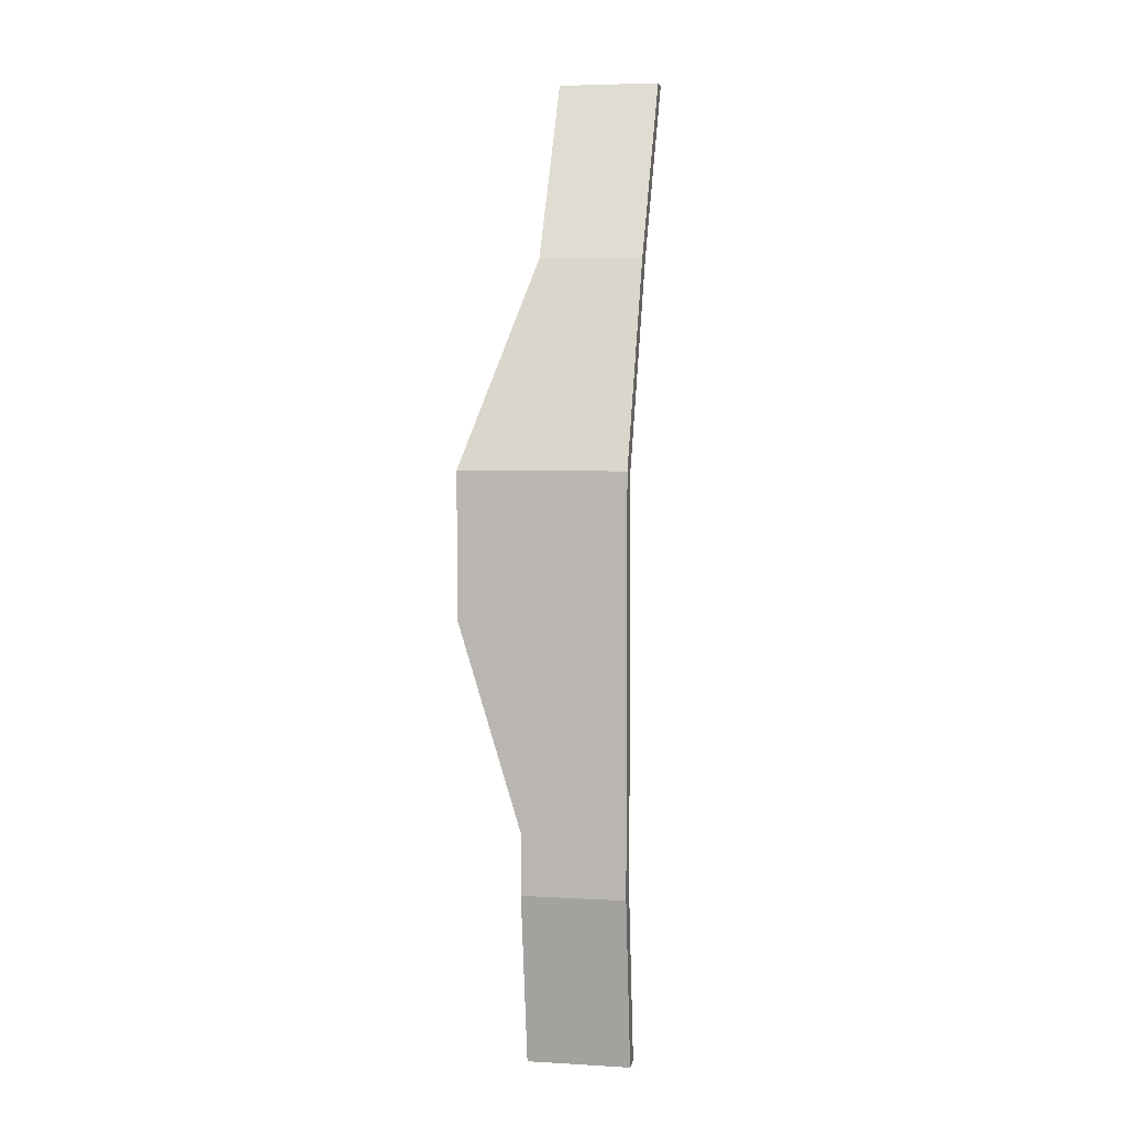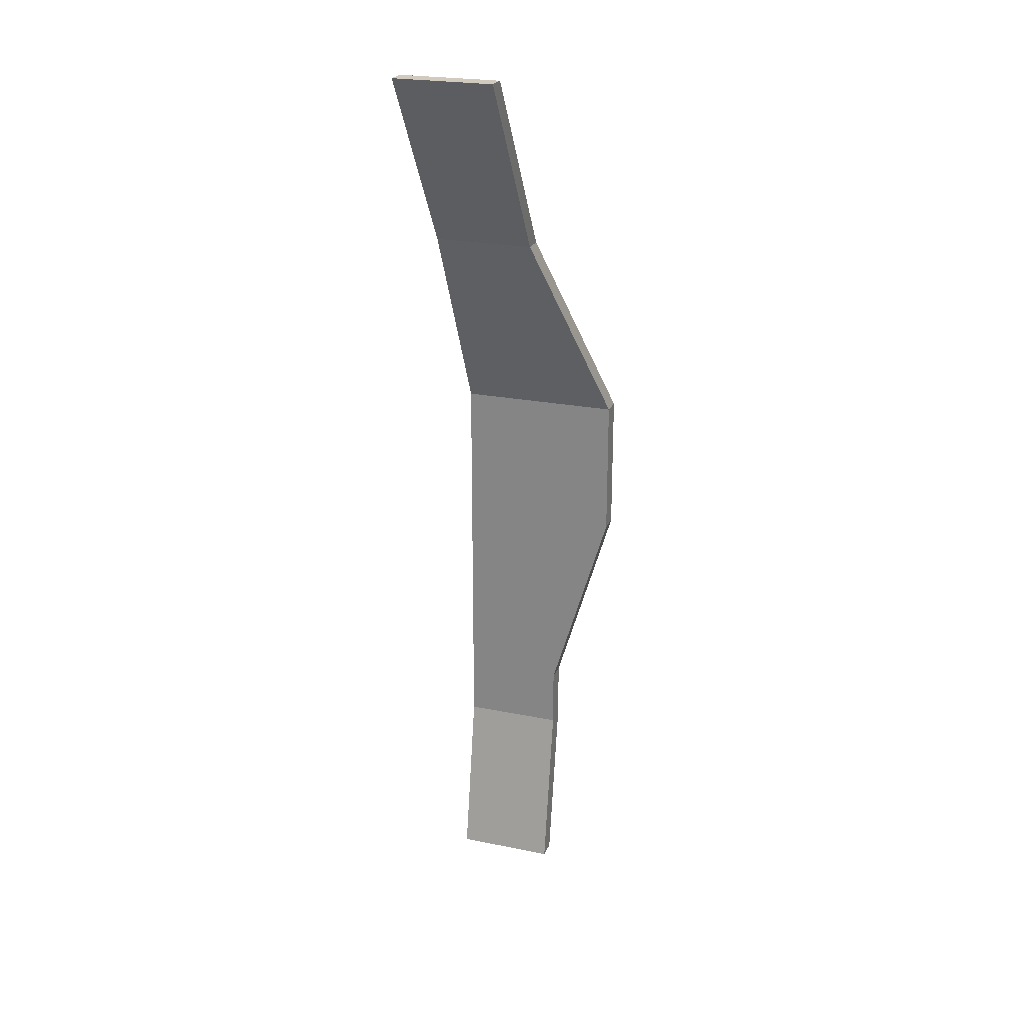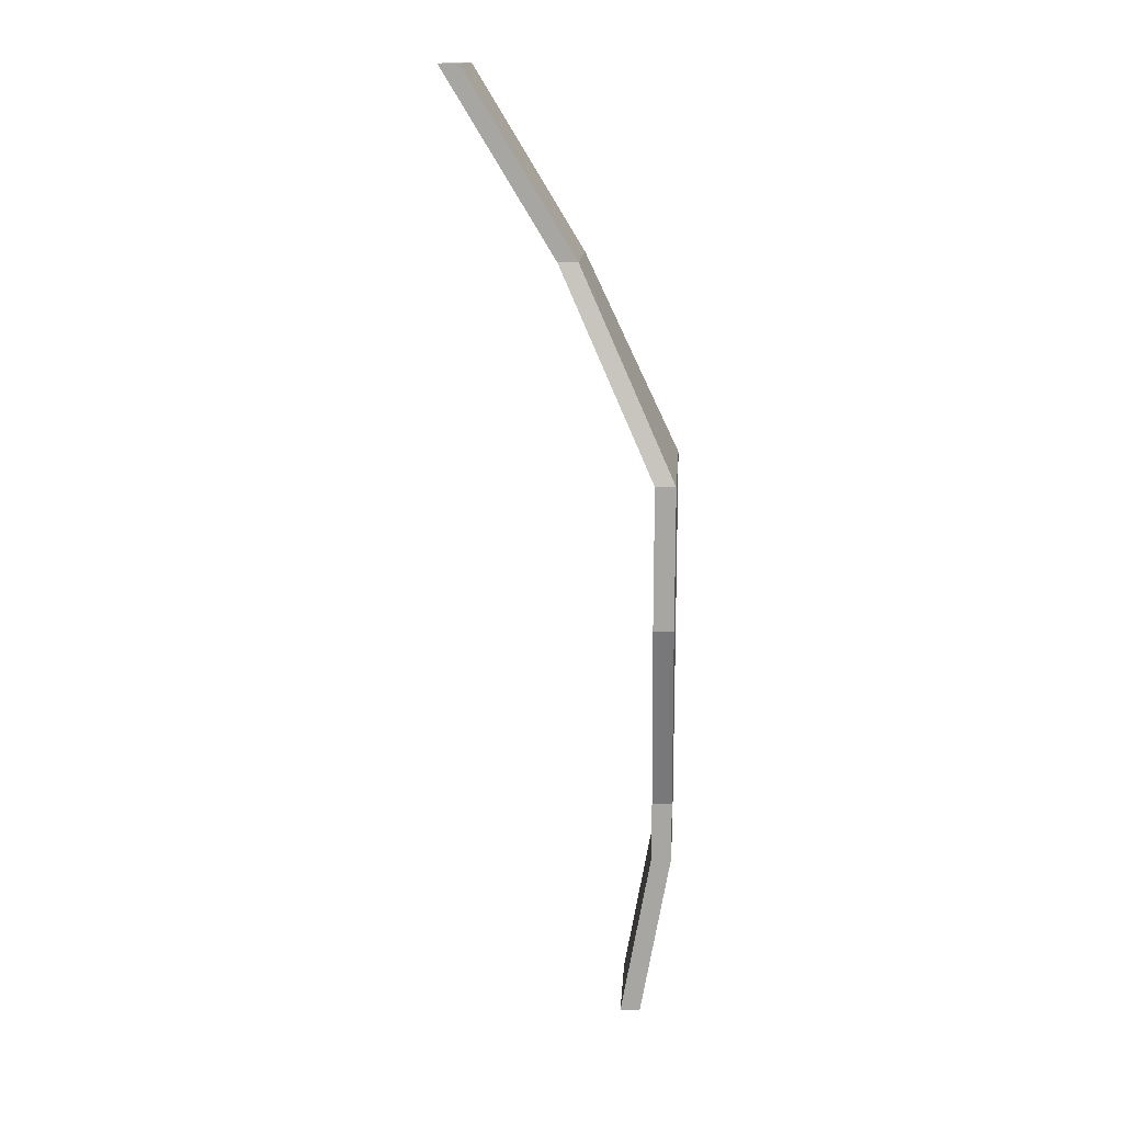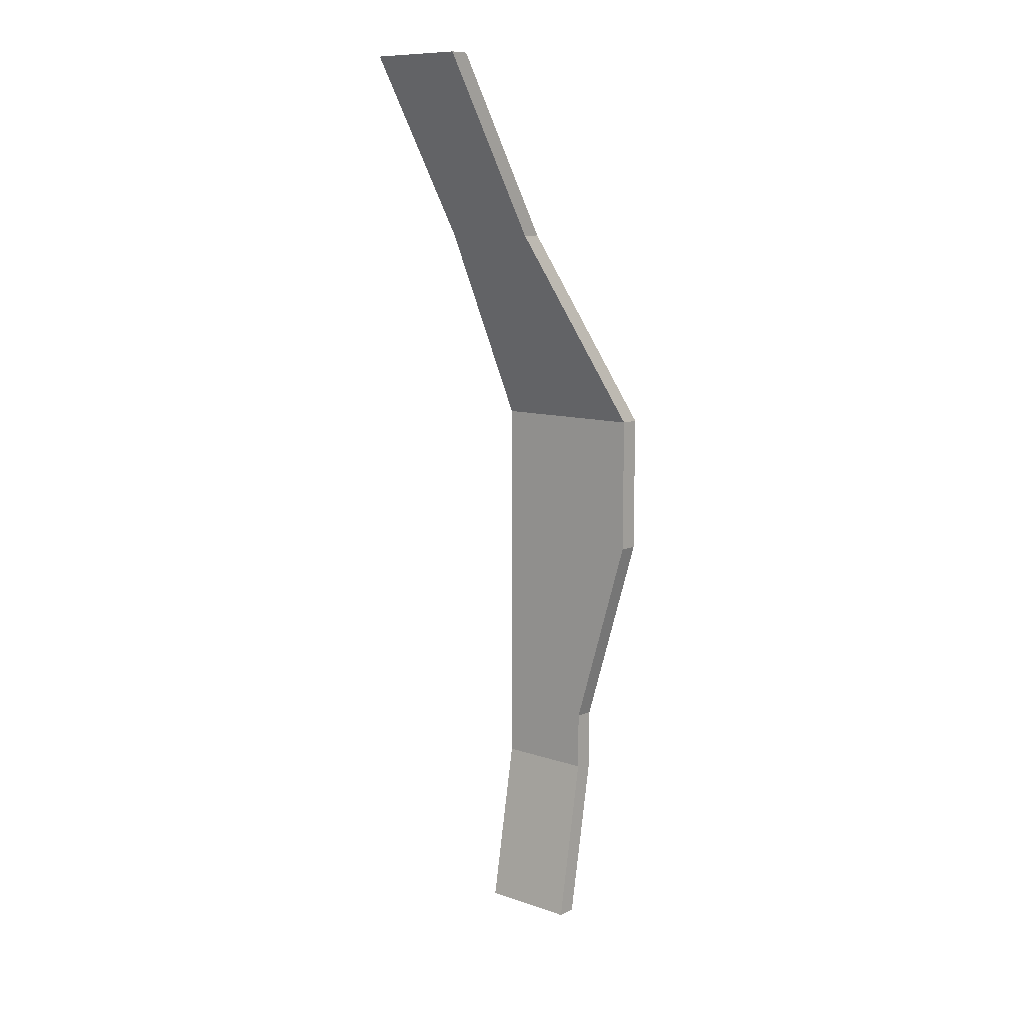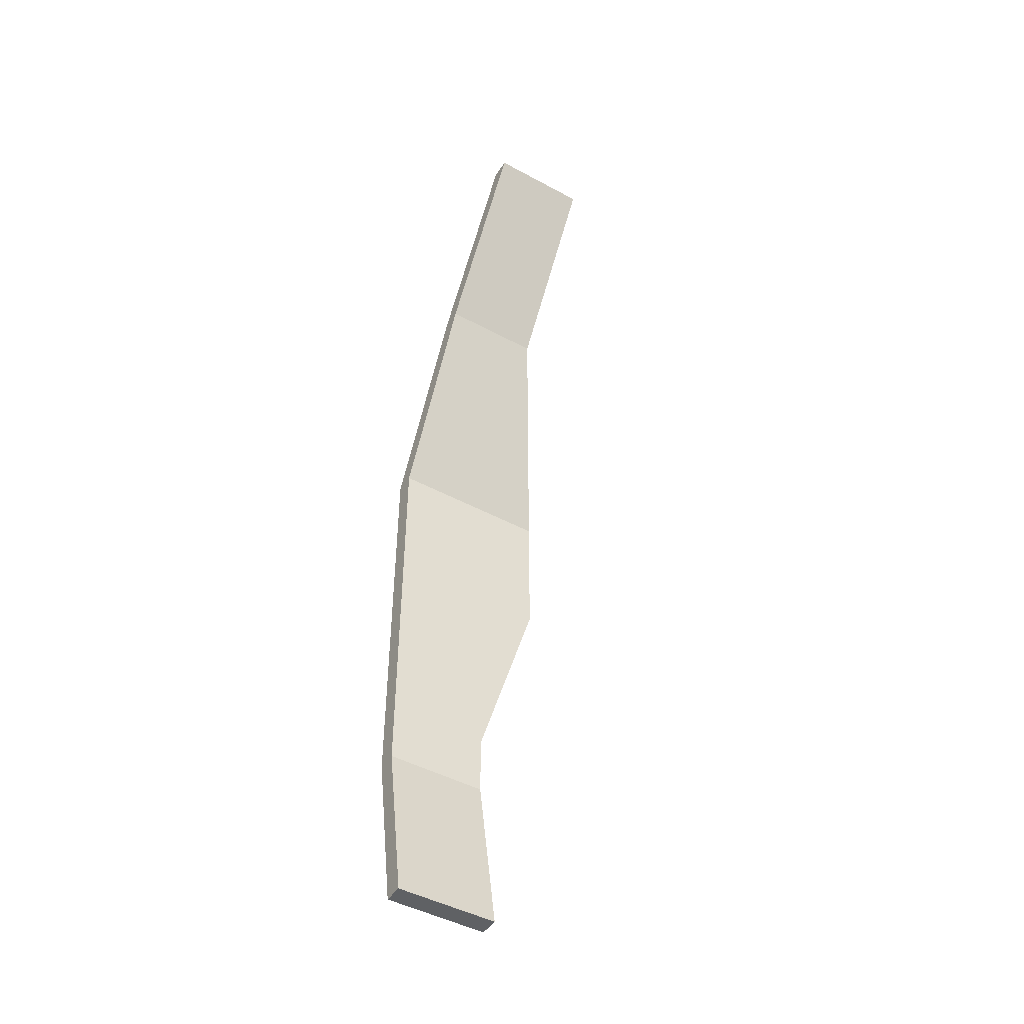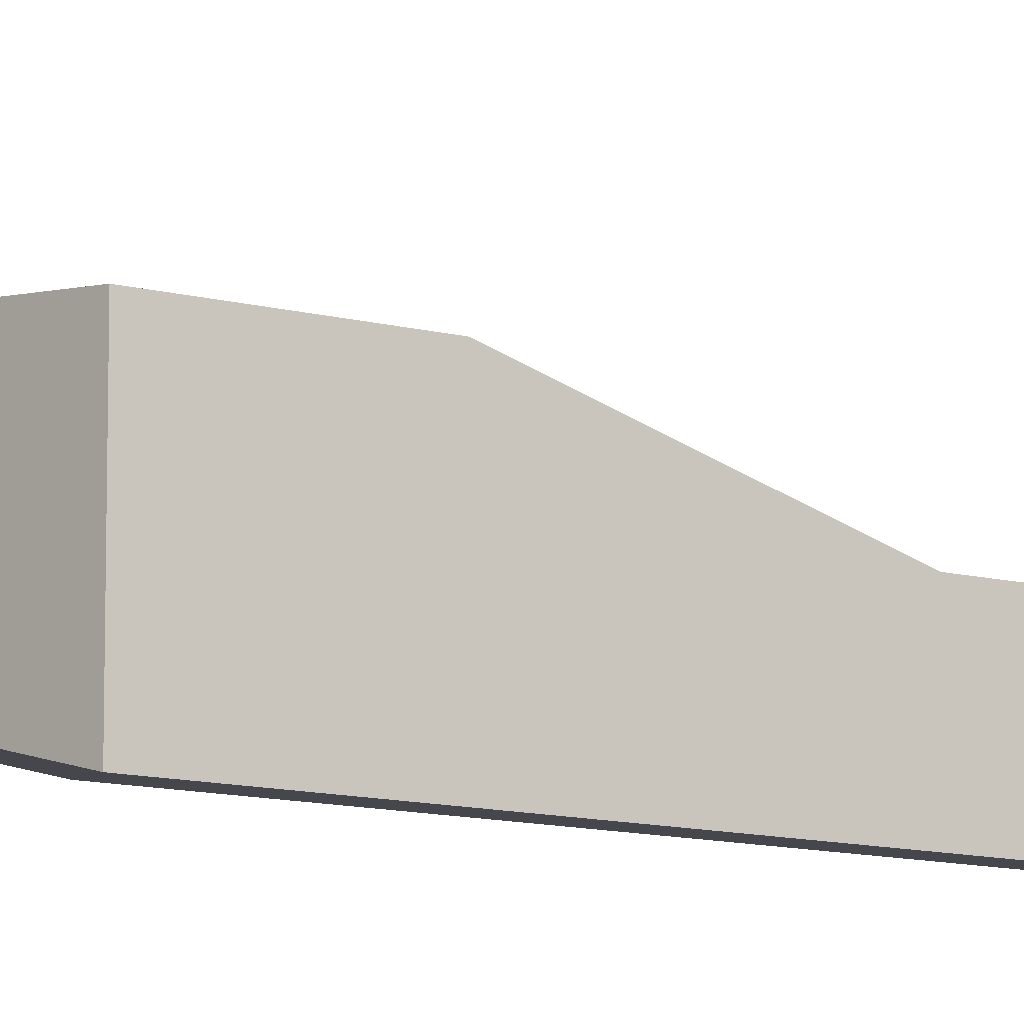
<metadata>
{"format":"obj","ext":"obj","renderer":"f3d","projection":"perspective","resolution":1024,"background":"white","views":[{"elev":5.0,"azim":-79.8,"up":"+Z"},{"elev":23.4,"azim":108.9,"up":"+Z"},{"elev":15.2,"azim":-176.0,"up":"+Z"},{"elev":10.1,"azim":130.8,"up":"+Z"},{"elev":-46.6,"azim":58.4,"up":"+Z"},{"elev":-11.0,"azim":56.0,"up":"+Y"}]}
</metadata>
<code>
g pb_Mesh-320978
v 10.25 0 5
v 9.25 0 5
v 10.25 5 5
v 9.25 5 5
v 0.5 0 -42.5
v 1.5 0 -42.5
v 0.5 5 -42.5
v 1.5 5 -42.5
v -1 0 -31
v -1 0 -34
v -1 5 -34
v -1 5 -31
v -0 5 -34
v -0 0 -31
v -0 5 -31
v -0 0 -34
v -1 5 -34
v -0 5 -34
v -0 5 -31
v -1 5 -31
v -0 0 -31
v -1 0 -34
v -1 0 -31
v -0 0 -34
v 9.25 0 5
v 3.75 0 -4
v 3.75 5 -4
v 9.25 5 5
v 4.75 5 -4
v 10.25 0 5
v 10.25 5 5
v 4.75 0 -4
v 3.75 5 -4
v 4.75 5 -4
v 10.25 5 5
v 9.25 5 5
v 10.25 0 5
v 3.75 0 -4
v 9.25 0 5
v 4.75 0 -4
v 3.75 0 -4
v -1 0 -14
v -1 8 -14
v 3.75 5 -4
v -0 8 -14
v 4.75 0 -4
v 4.75 5 -4
v -0 0 -14
v -1 8 -14
v -0 8 -14
v 4.75 5 -4
v 3.75 5 -4
v -1 0 -14
v -0 0 -14
v -1 0 -14
v -1 0 -21
v -1 8 -21
v -1 8 -14
v -0 8 -21
v -0 0 -14
v -0 8 -14
v -0 0 -21
v -1 5 -31
v -0 5 -31
v -0 8 -21
v -1 8 -21
v -1 8 -21
v -0 8 -21
v -0 8 -14
v -1 8 -14
v -0 0 -21
v -1 0 -21
v 0.5 0 -42.5
v 1.5 0 -42.5
v -1 5 -34
v -1 0 -34
v 0.5 5 -42.5
v 0.5 0 -42.5
v -0 0 -34
v -0 5 -34
v 1.5 0 -42.5
v 1.5 5 -42.5
v 1.5 5 -42.5
v 0.5 5 -42.5
g pb_Mesh-320978_0
f 3 2 1
f 3 4 2
f 7 6 5
f 7 8 6
f 11 10 9
f 11 9 12
f 15 14 13
f 14 16 13
f 19 18 17
f 19 17 20
f 23 22 21
f 22 24 21
f 27 26 25
f 27 25 28
f 31 30 29
f 30 32 29
f 35 34 33
f 35 33 36
f 39 38 37
f 38 40 37
f 43 42 41
f 43 41 44
f 47 46 45
f 46 48 45
f 51 50 49
f 51 49 52
f 38 53 40
f 53 54 40
f 57 56 55
f 57 55 58
f 12 9 56
f 12 56 57
f 61 60 59
f 60 62 59
f 59 62 15
f 62 14 15
f 65 64 63
f 65 63 66
f 69 68 67
f 69 67 70
f 72 23 71
f 23 21 71
f 53 72 54
f 72 71 54
f 73 24 22
f 73 74 24
f 77 76 75
f 77 78 76
f 81 80 79
f 81 82 80
f 83 17 18
f 83 84 17

</code>
